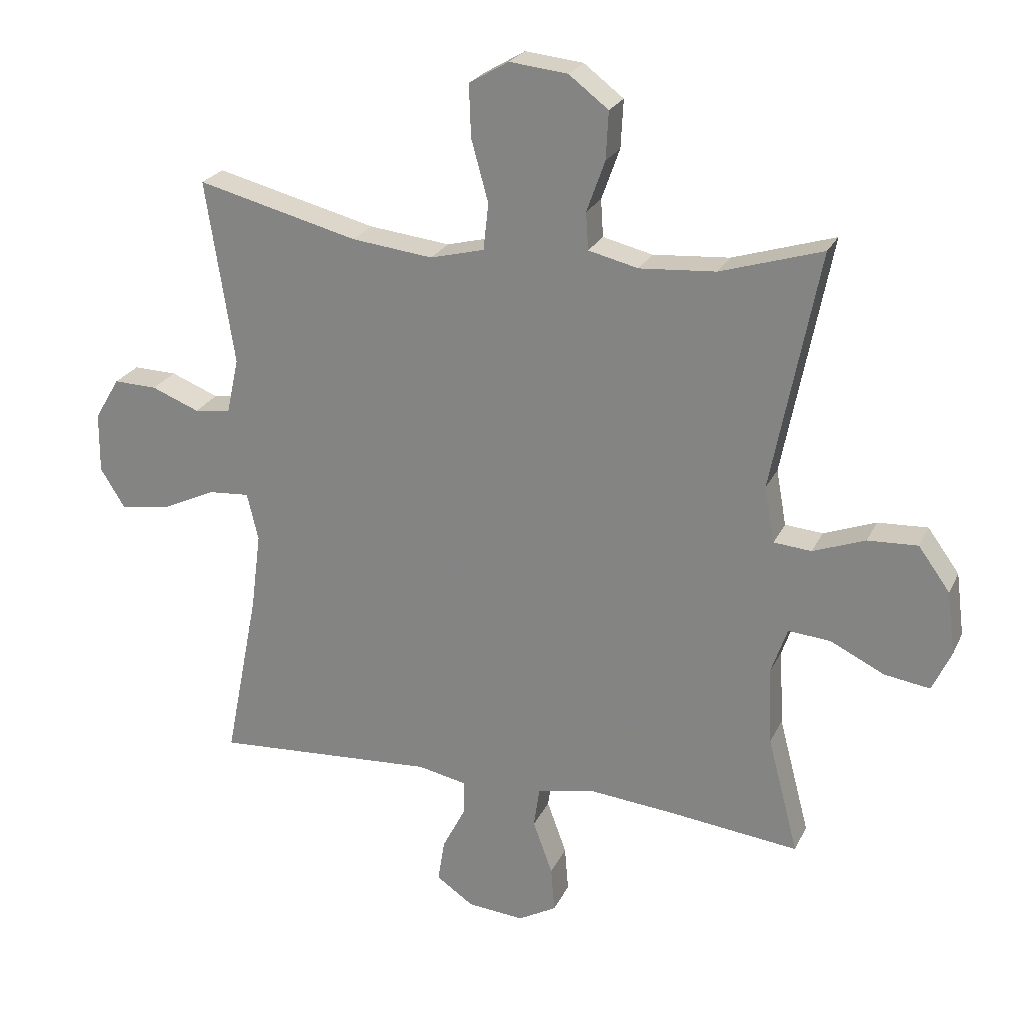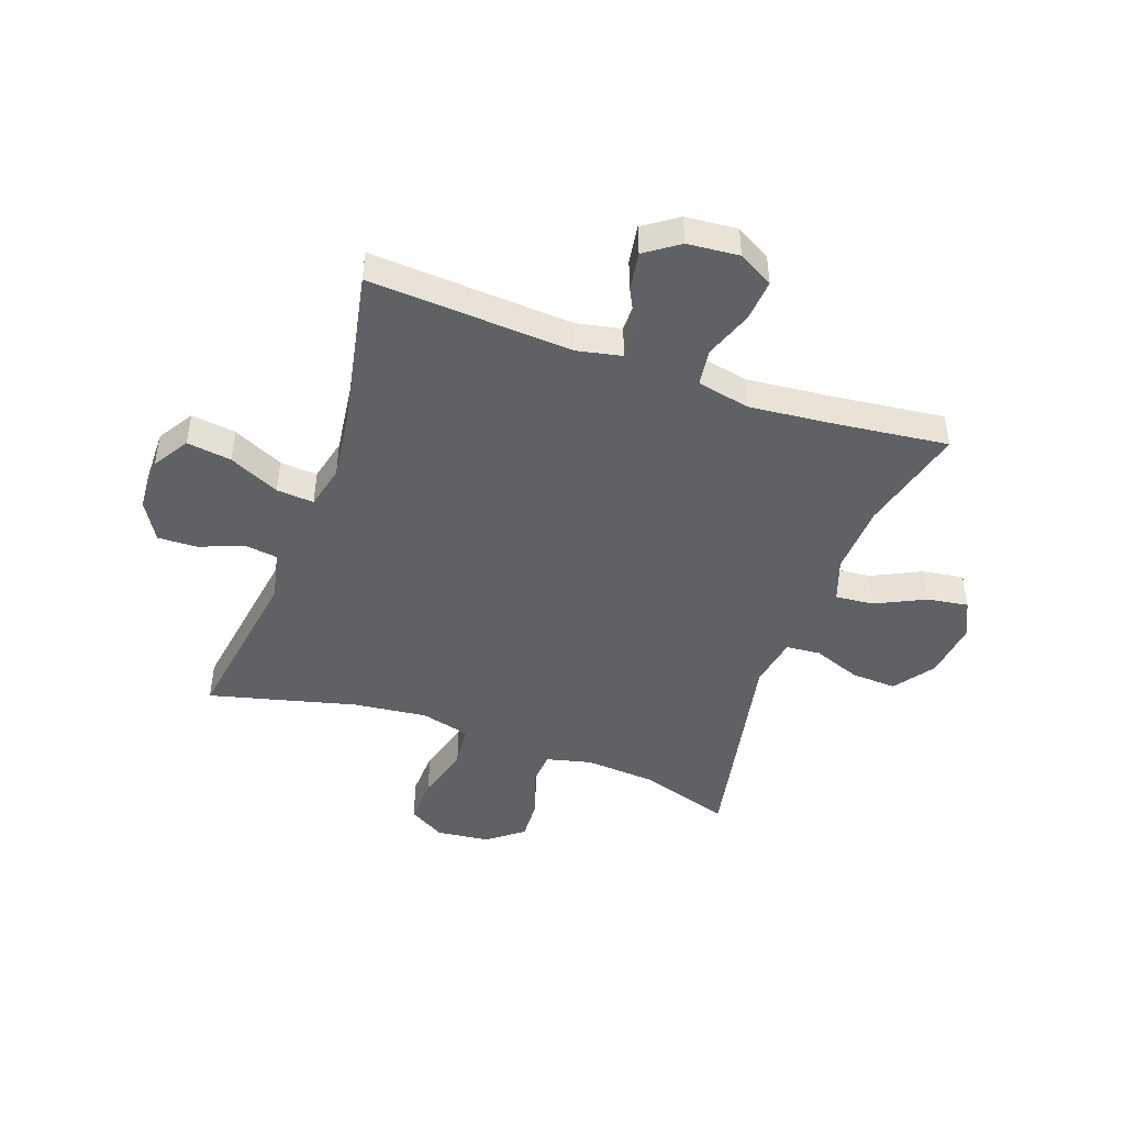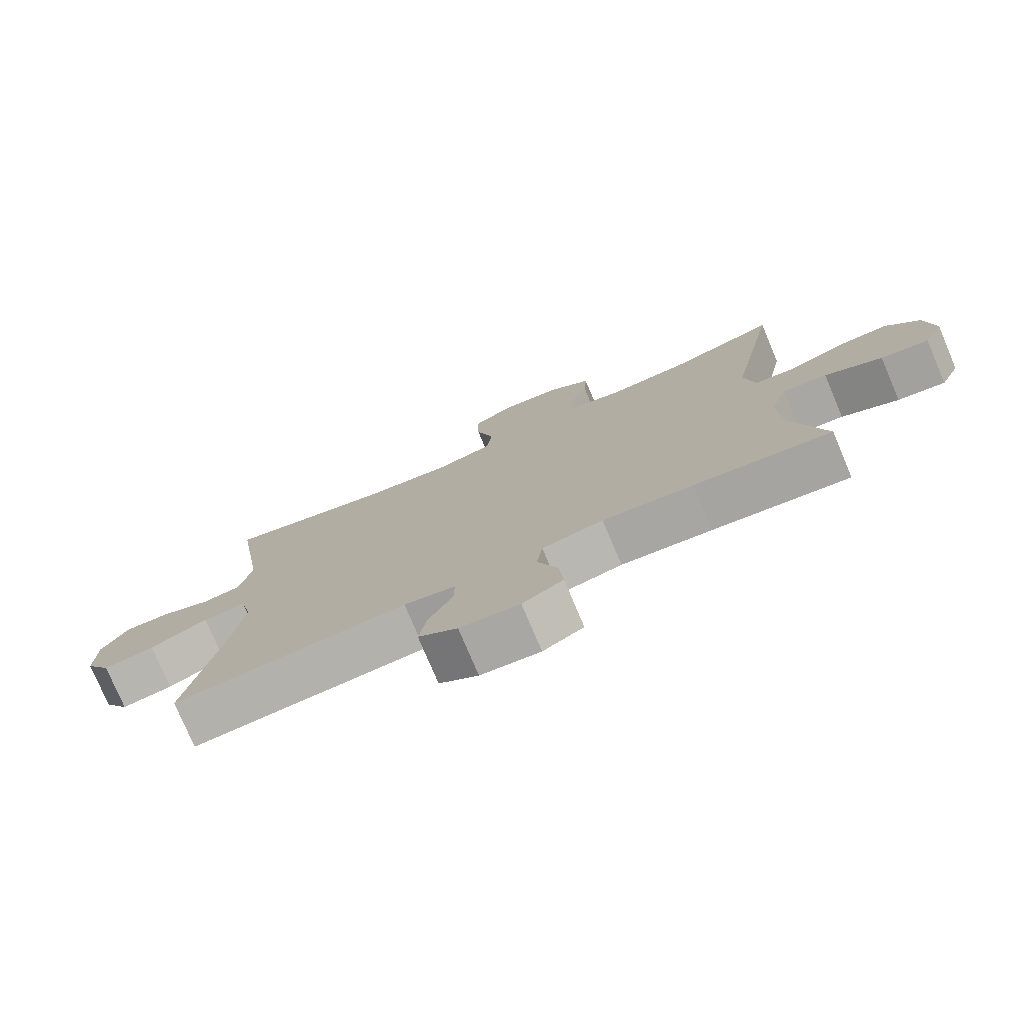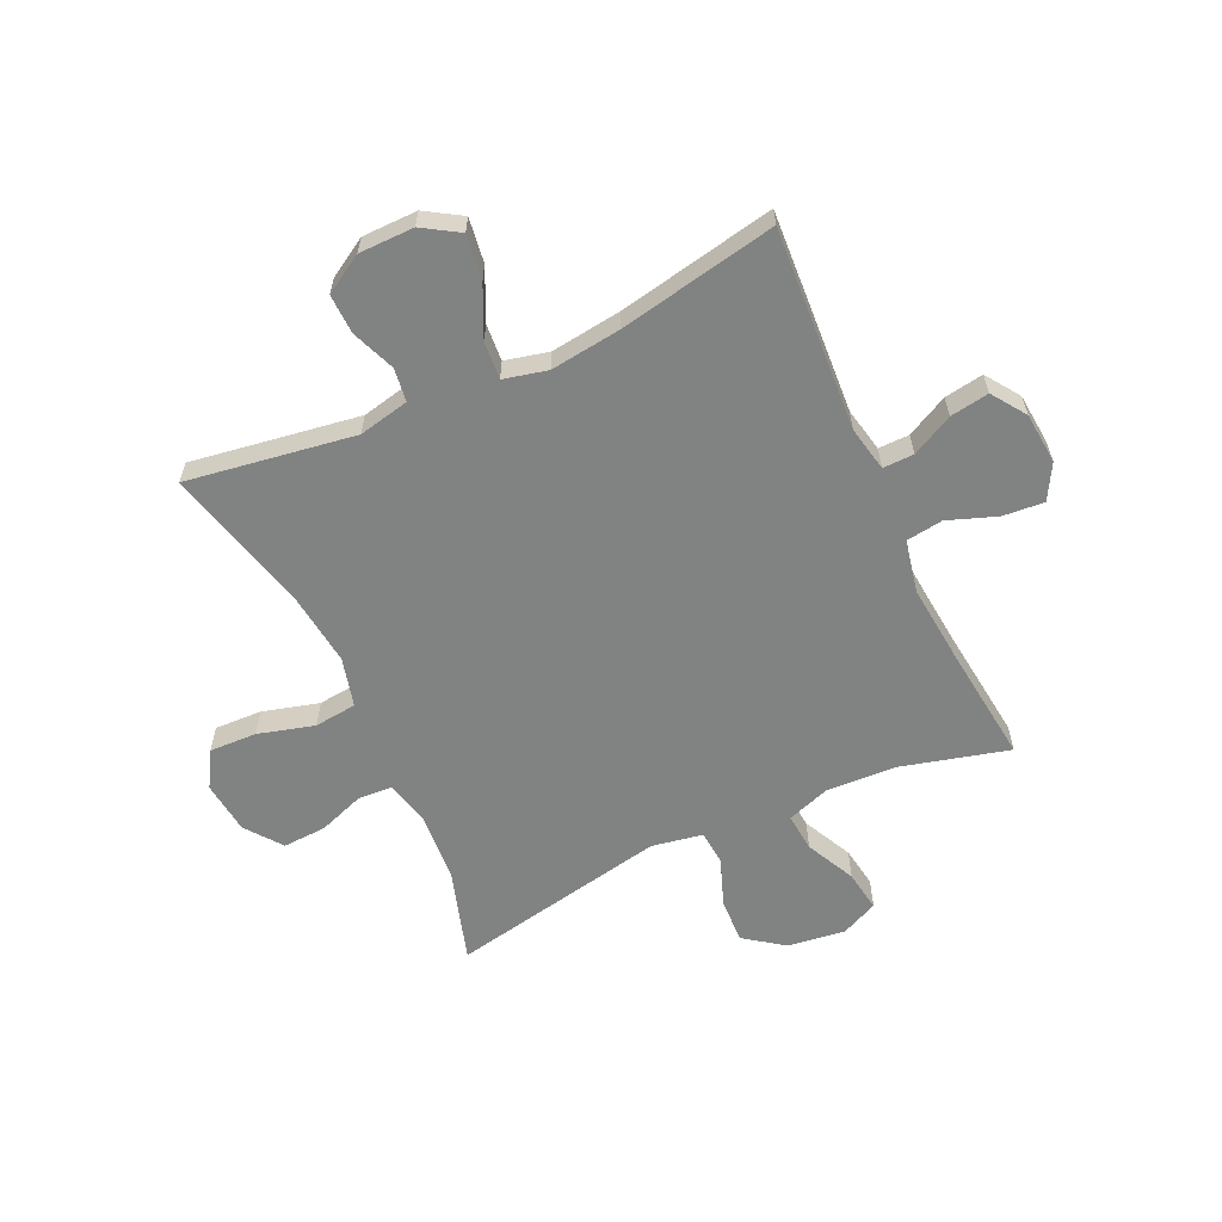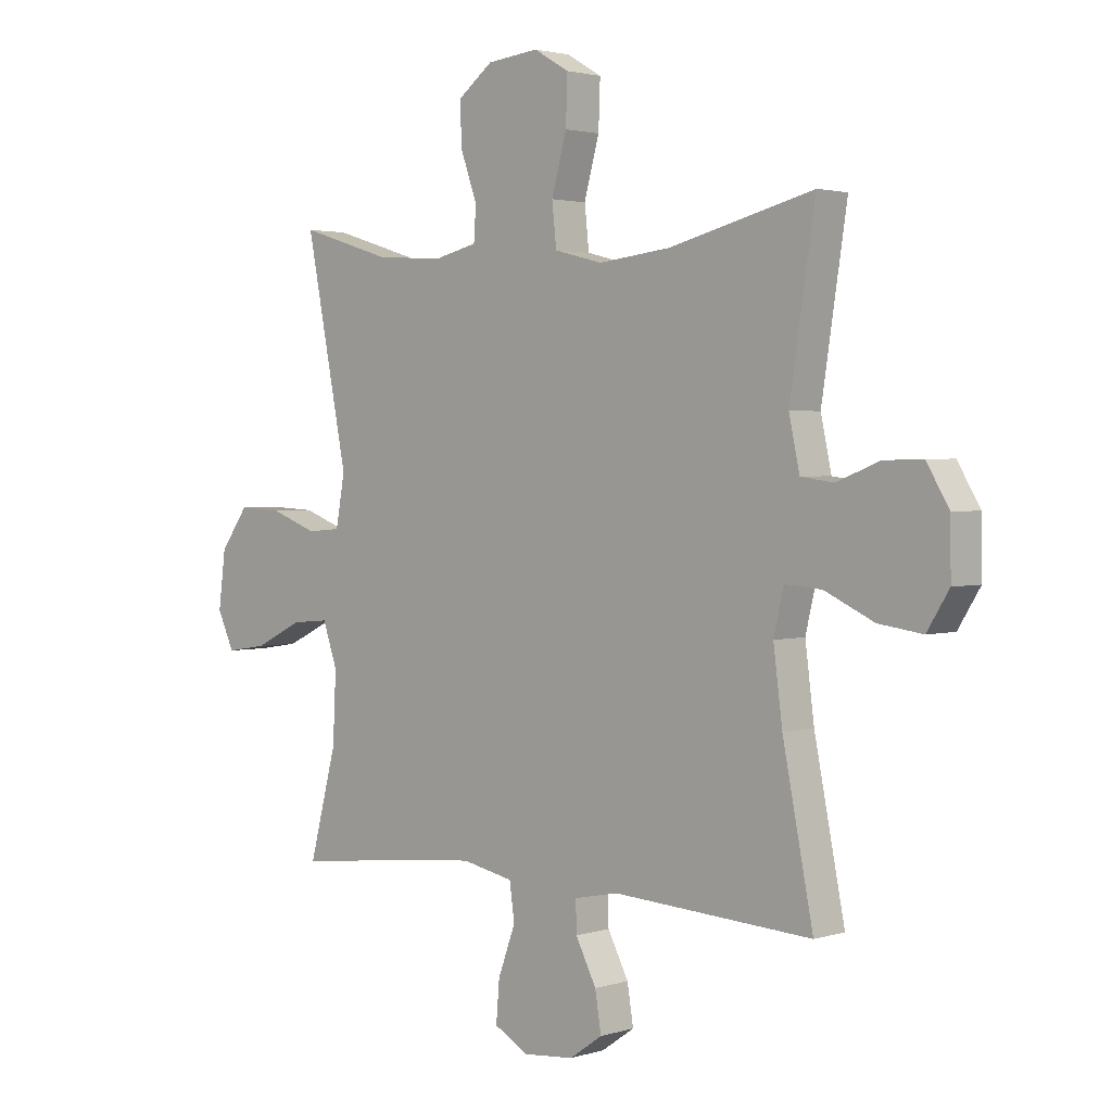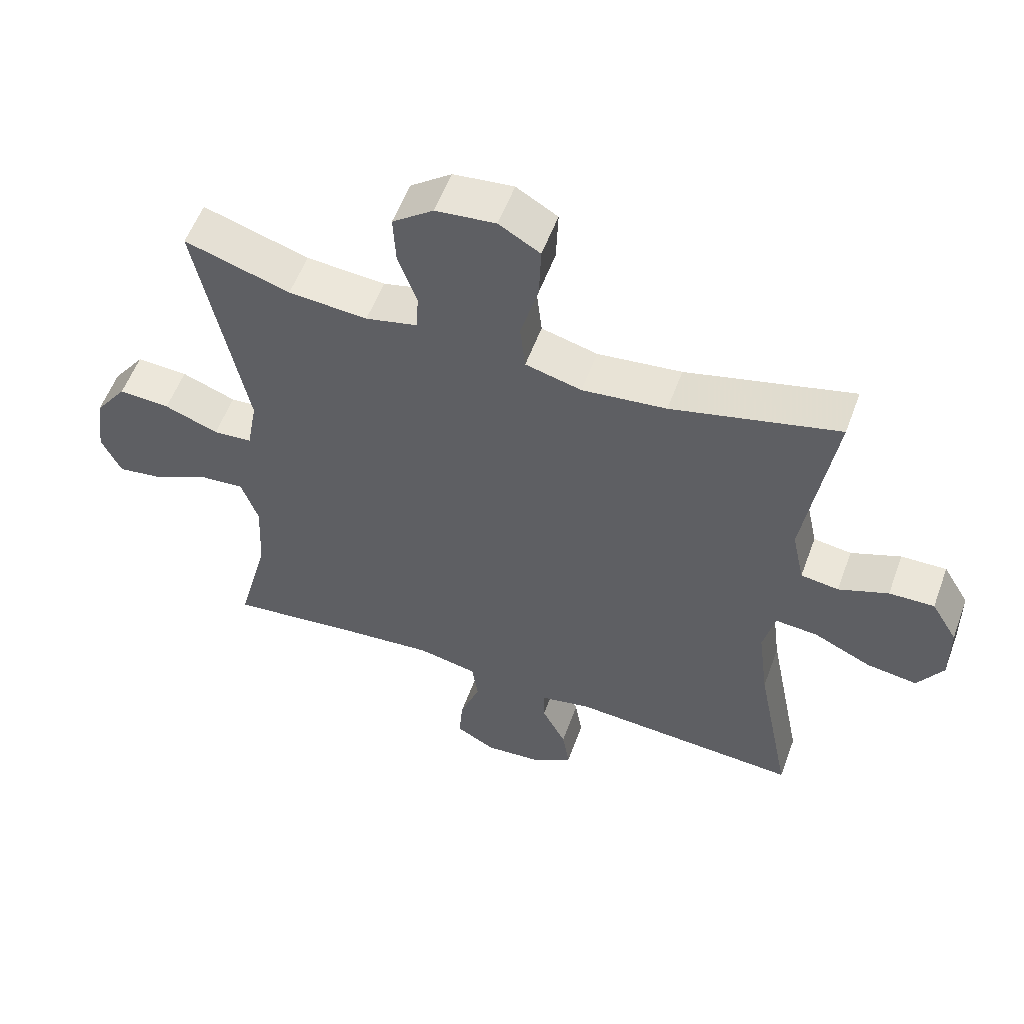
<metadata>
{"format":"obj","ext":"obj","renderer":"f3d","projection":"perspective","resolution":1024,"background":"white","views":[{"elev":23.9,"azim":-159.6,"up":"+Z"},{"elev":-46.0,"azim":160.4,"up":"+Y"},{"elev":-77.3,"azim":-157.0,"up":"+Z"},{"elev":-60.6,"azim":114.8,"up":"+Y"},{"elev":2.3,"azim":43.0,"up":"+Z"},{"elev":55.9,"azim":20.1,"up":"+Z"}]}
</metadata>
<code>
v 0.5 0.07 -0.5
v 0.146 0.07 -0.478
v 0.068 0.07 -0.494
v 0.069 0.07 -0.548
v 0.106 0.07 -0.62
v 0.117 0.07 -0.688
v 0.058 0.07 -0.729
v -0.032 0.07 -0.737
v -0.093 0.07 -0.703
v -0.087 0.07 -0.631
v -0.056 0.07 -0.546
v -0.065 0.07 -0.482
v -0.157 0.07 -0.463
v -0.294 0.07 -0.476
v -0.5 0.07 -0.5
v -0.451 0.07 -0.313
v -0.445 0.07 -0.19
v -0.471 0.07 -0.115
v -0.538 0.07 -0.121
v -0.624 0.07 -0.163
v -0.696 0.07 -0.174
v -0.726 0.07 -0.109
v -0.713 0.07 -0.009
v -0.663 0.07 0.06
v -0.584 0.07 0.056
v -0.501 0.07 0.025
v -0.441 0.07 0.03
v -0.425 0.07 0.119
v -0.5 0.07 0.5
v -0.338 0.07 0.45
v -0.217 0.07 0.441
v -0.138 0.07 0.46
v -0.134 0.07 0.519
v -0.163 0.07 0.6
v -0.167 0.07 0.676
v -0.104 0.07 0.724
v -0.012 0.07 0.734
v 0.051 0.07 0.697
v 0.048 0.07 0.614
v 0.021 0.07 0.516
v 0.029 0.07 0.442
v 0.115 0.07 0.42
v 0.244 0.07 0.435
v 0.5 0.07 0.5
v 0.455 0.07 0.207
v 0.474 0.07 0.119
v 0.532 0.07 0.111
v 0.608 0.07 0.141
v 0.677 0.07 0.143
v 0.717 0.07 0.076
v 0.718 0.07 -0.02
v 0.679 0.07 -0.083
v 0.601 0.07 -0.072
v 0.513 0.07 -0.031
v 0.448 0.07 -0.026
v 0.43 0.07 -0.102
v 0.446 0.07 -0.226
v 0.5 0 -0.5
v 0.146 0 -0.478
v 0.068 0 -0.494
v 0.069 0 -0.548
v 0.106 0 -0.62
v 0.117 0 -0.688
v 0.058 0 -0.729
v -0.032 0 -0.737
v -0.093 0 -0.703
v -0.087 0 -0.631
v -0.056 0 -0.546
v -0.065 0 -0.482
v -0.157 0 -0.463
v -0.294 0 -0.476
v -0.5 0 -0.5
v -0.451 0 -0.313
v -0.445 0 -0.19
v -0.471 0 -0.115
v -0.538 0 -0.121
v -0.624 0 -0.163
v -0.696 0 -0.174
v -0.726 0 -0.109
v -0.713 0 -0.009
v -0.663 0 0.06
v -0.584 0 0.056
v -0.501 0 0.025
v -0.441 0 0.03
v -0.425 0 0.119
v -0.5 0 0.5
v -0.338 0 0.45
v -0.217 0 0.441
v -0.138 0 0.46
v -0.134 0 0.519
v -0.163 0 0.6
v -0.167 0 0.676
v -0.104 0 0.724
v -0.012 0 0.734
v 0.051 0 0.697
v 0.048 0 0.614
v 0.021 0 0.516
v 0.029 0 0.442
v 0.115 0 0.42
v 0.244 0 0.435
v 0.5 0 0.5
v 0.455 0 0.207
v 0.474 0 0.119
v 0.532 0 0.111
v 0.608 0 0.141
v 0.677 0 0.143
v 0.717 0 0.076
v 0.718 0 -0.02
v 0.679 0 -0.083
v 0.601 0 -0.072
v 0.513 0 -0.031
v 0.448 0 -0.026
v 0.43 0 -0.102
v 0.446 0 -0.226
f 52 53 54
f 51 52 54
f 50 51 54
f 49 50 54
f 48 49 54
f 47 48 54
f 46 47 54 55
f 45 46 55 56
f 43 44 45
f 42 43 45 56
f 38 39 40
f 37 38 40
f 36 37 40
f 35 36 40
f 34 35 40
f 33 34 40
f 32 33 40 41
f 42 56 57
f 41 42 57
f 32 41 57
f 31 32 57
f 24 25 26
f 23 24 26
f 22 23 26
f 21 22 26
f 20 21 26
f 19 20 26
f 18 19 26 27
f 17 18 27
f 14 15 16
f 13 14 16 17
f 17 27 28
f 13 17 28
f 12 13 28
f 9 10 11
f 8 9 11
f 7 8 11
f 6 7 11
f 5 6 11
f 4 5 11
f 3 4 11 12
f 57 1 2
f 31 57 2
f 30 31 2
f 28 29 30
f 12 28 30
f 3 12 30
f 2 3 30
f 111 110 109
f 111 109 108
f 111 108 107
f 111 107 106
f 111 106 105
f 111 105 104
f 112 111 104 103
f 113 112 103 102
f 102 101 100
f 113 102 100 99
f 97 96 95
f 97 95 94
f 97 94 93
f 97 93 92
f 97 92 91
f 97 91 90
f 98 97 90 89
f 114 113 99
f 114 99 98
f 114 98 89
f 114 89 88
f 83 82 81
f 83 81 80
f 83 80 79
f 83 79 78
f 83 78 77
f 83 77 76
f 84 83 76 75
f 84 75 74
f 73 72 71
f 74 73 71 70
f 85 84 74
f 85 74 70
f 85 70 69
f 68 67 66
f 68 66 65
f 68 65 64
f 68 64 63
f 68 63 62
f 68 62 61
f 69 68 61 60
f 59 58 114
f 59 114 88
f 59 88 87
f 87 86 85
f 87 85 69
f 87 69 60
f 87 60 59
f 1 58 59 2
f 2 59 60 3
f 3 60 61 4
f 4 61 62 5
f 5 62 63 6
f 6 63 64 7
f 7 64 65 8
f 8 65 66 9
f 9 66 67 10
f 10 67 68 11
f 11 68 69 12
f 12 69 70 13
f 13 70 71 14
f 14 71 72 15
f 15 72 73 16
f 16 73 74 17
f 17 74 75 18
f 18 75 76 19
f 19 76 77 20
f 20 77 78 21
f 21 78 79 22
f 22 79 80 23
f 23 80 81 24
f 24 81 82 25
f 25 82 83 26
f 26 83 84 27
f 27 84 85 28
f 28 85 86 29
f 29 86 87 30
f 30 87 88 31
f 31 88 89 32
f 32 89 90 33
f 33 90 91 34
f 34 91 92 35
f 35 92 93 36
f 36 93 94 37
f 37 94 95 38
f 38 95 96 39
f 39 96 97 40
f 40 97 98 41
f 41 98 99 42
f 42 99 100 43
f 43 100 101 44
f 44 101 102 45
f 45 102 103 46
f 46 103 104 47
f 47 104 105 48
f 48 105 106 49
f 49 106 107 50
f 50 107 108 51
f 51 108 109 52
f 52 109 110 53
f 53 110 111 54
f 54 111 112 55
f 55 112 113 56
f 56 113 114 57
f 57 114 58 1

</code>
